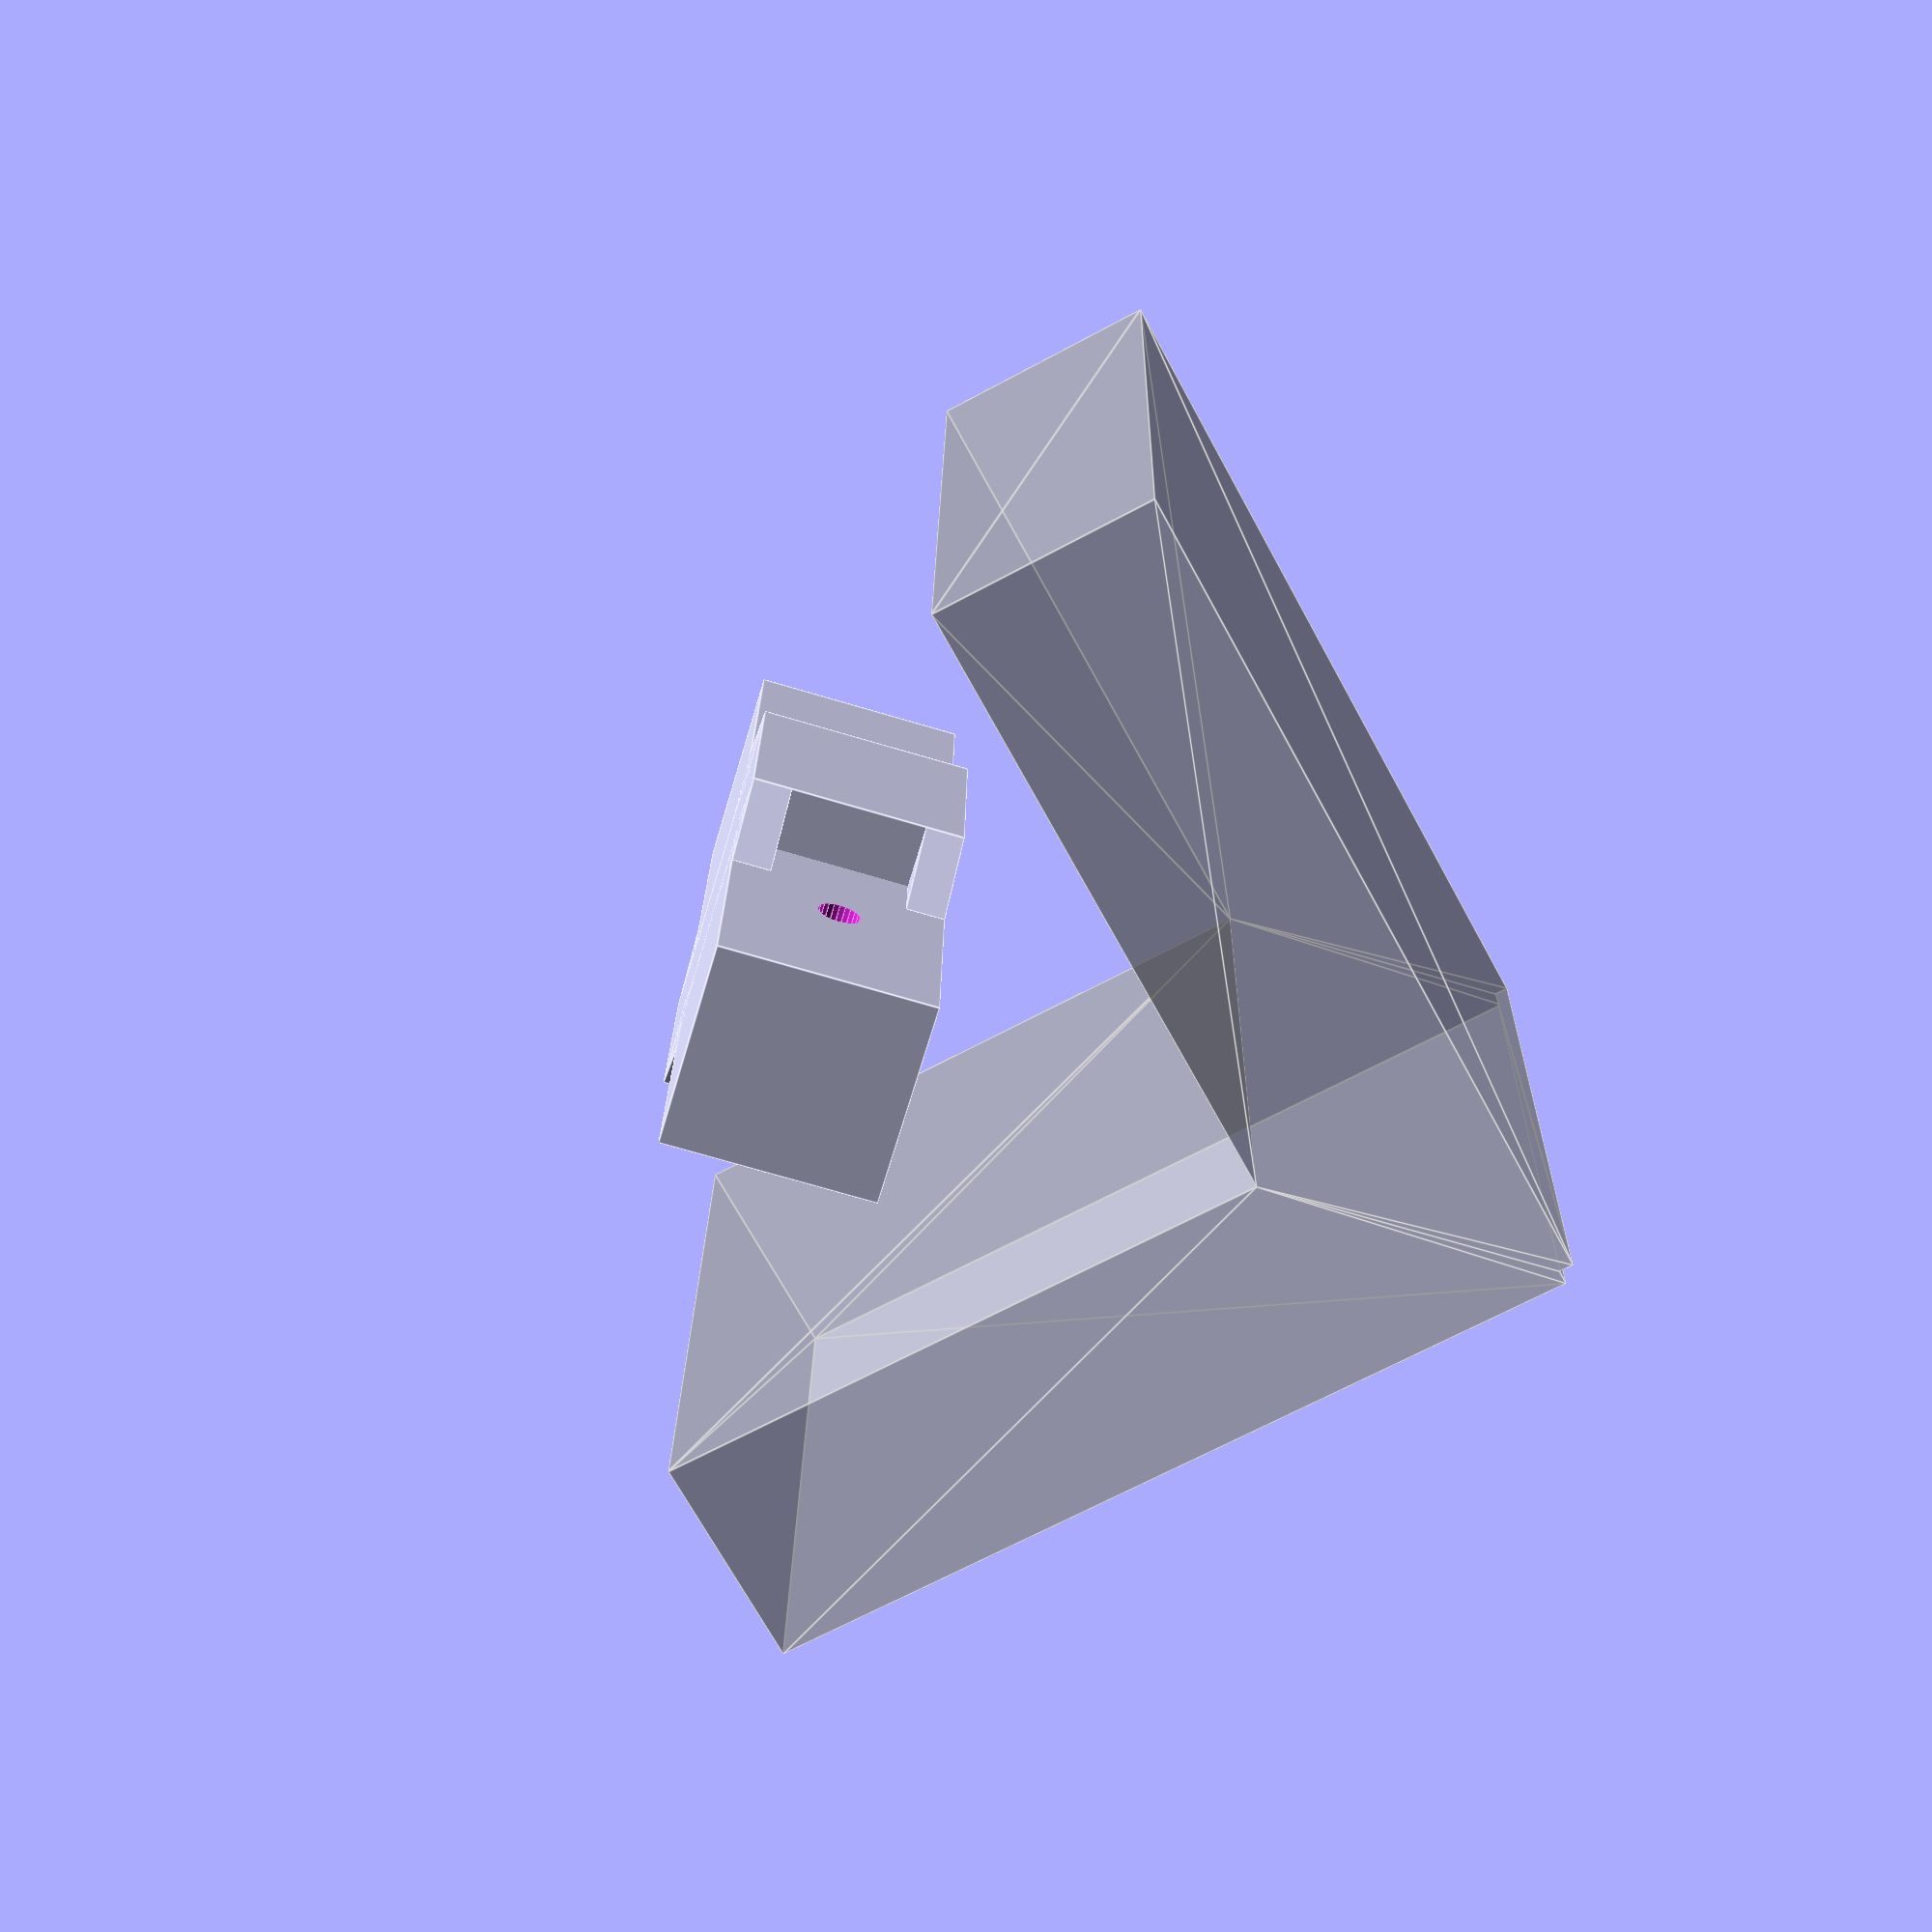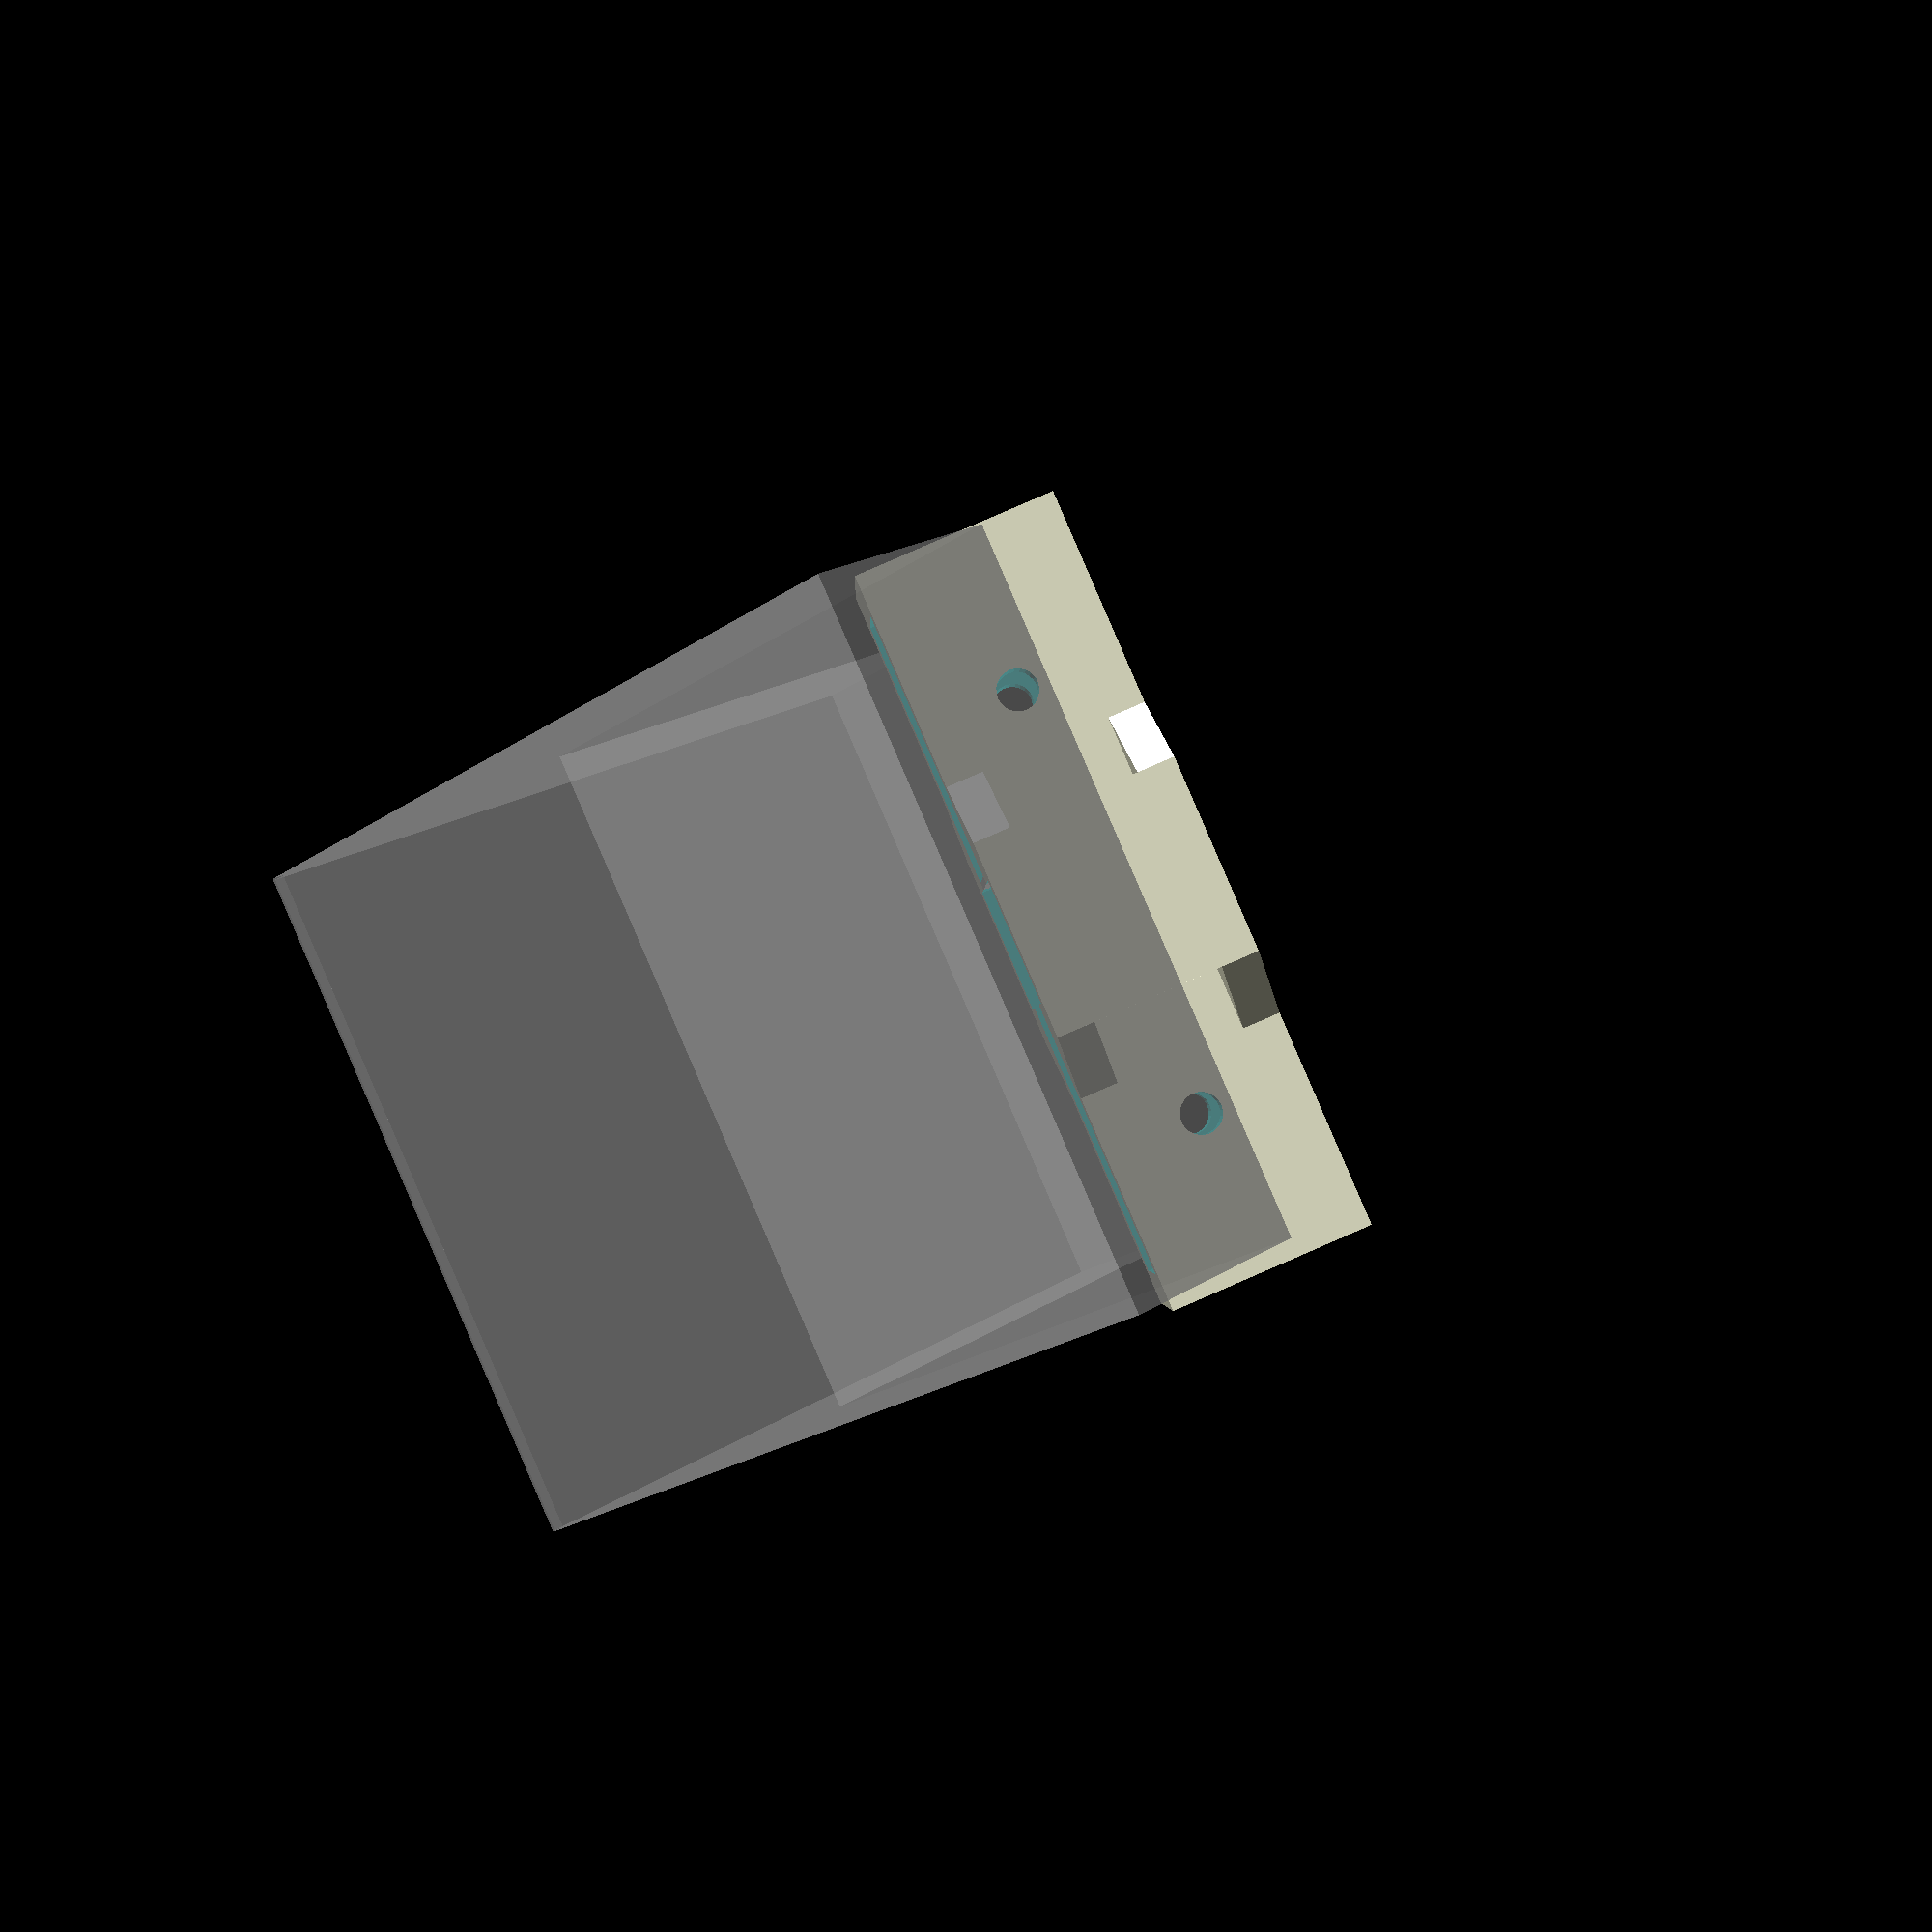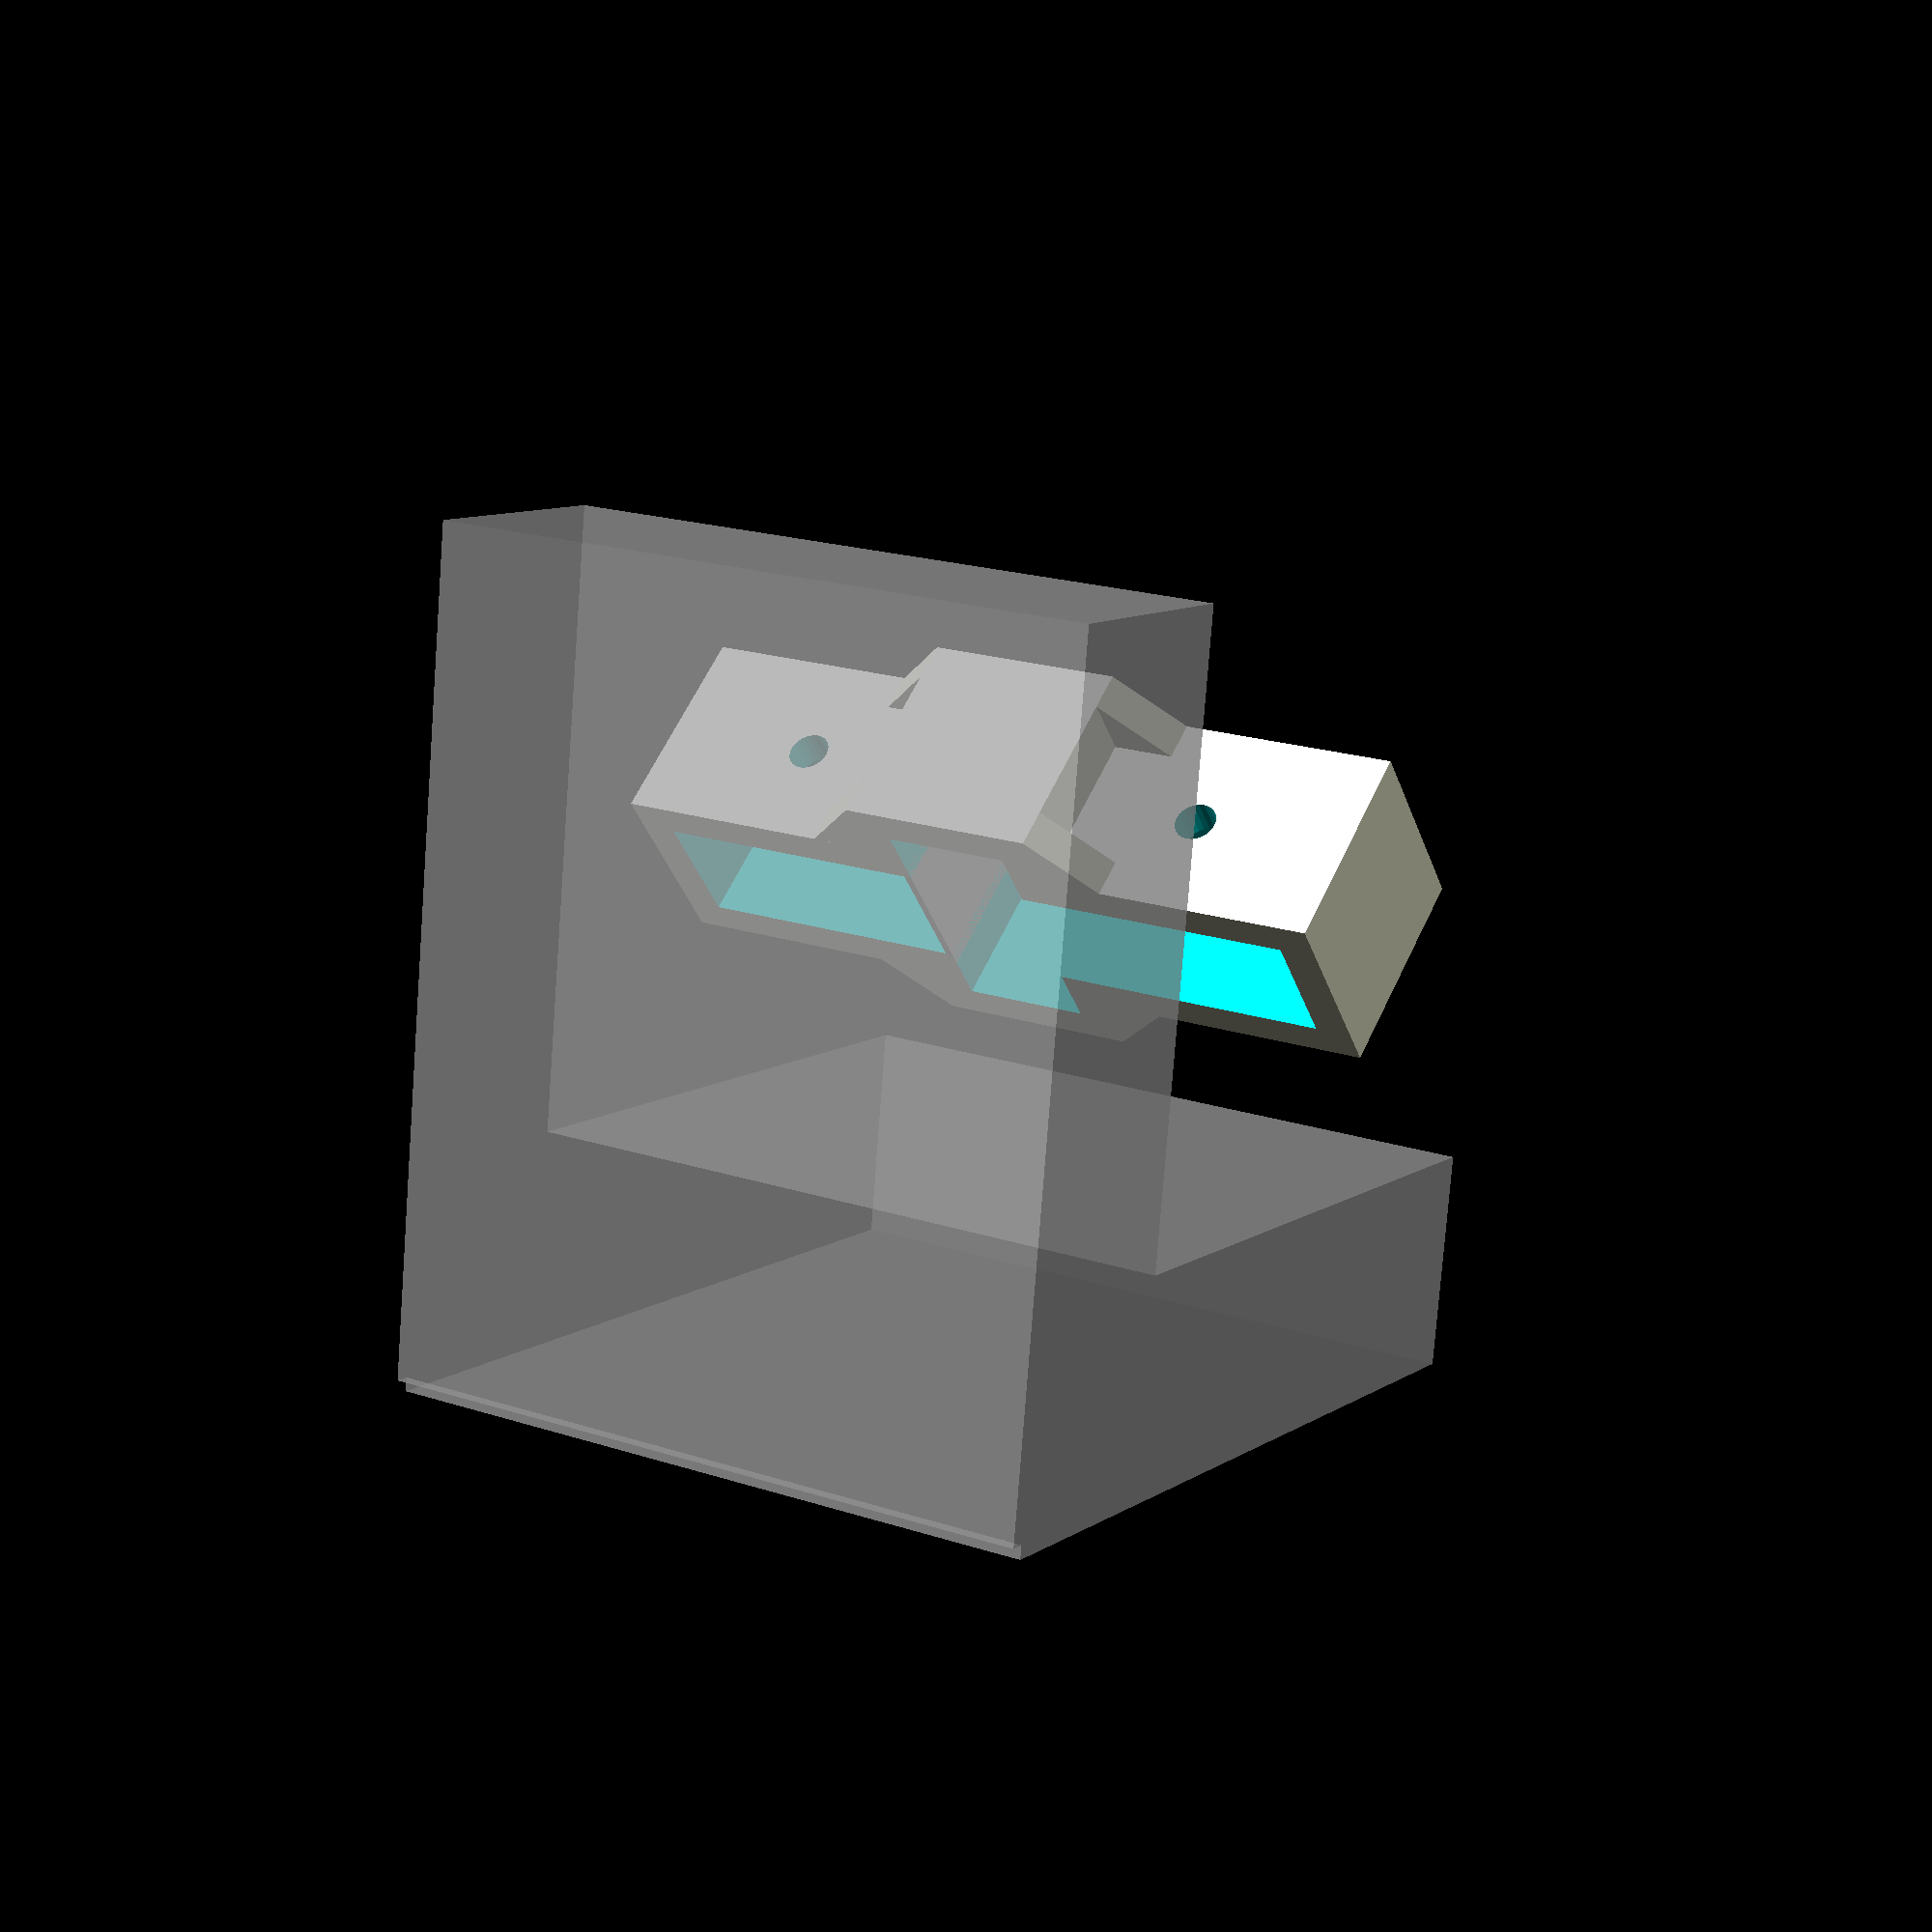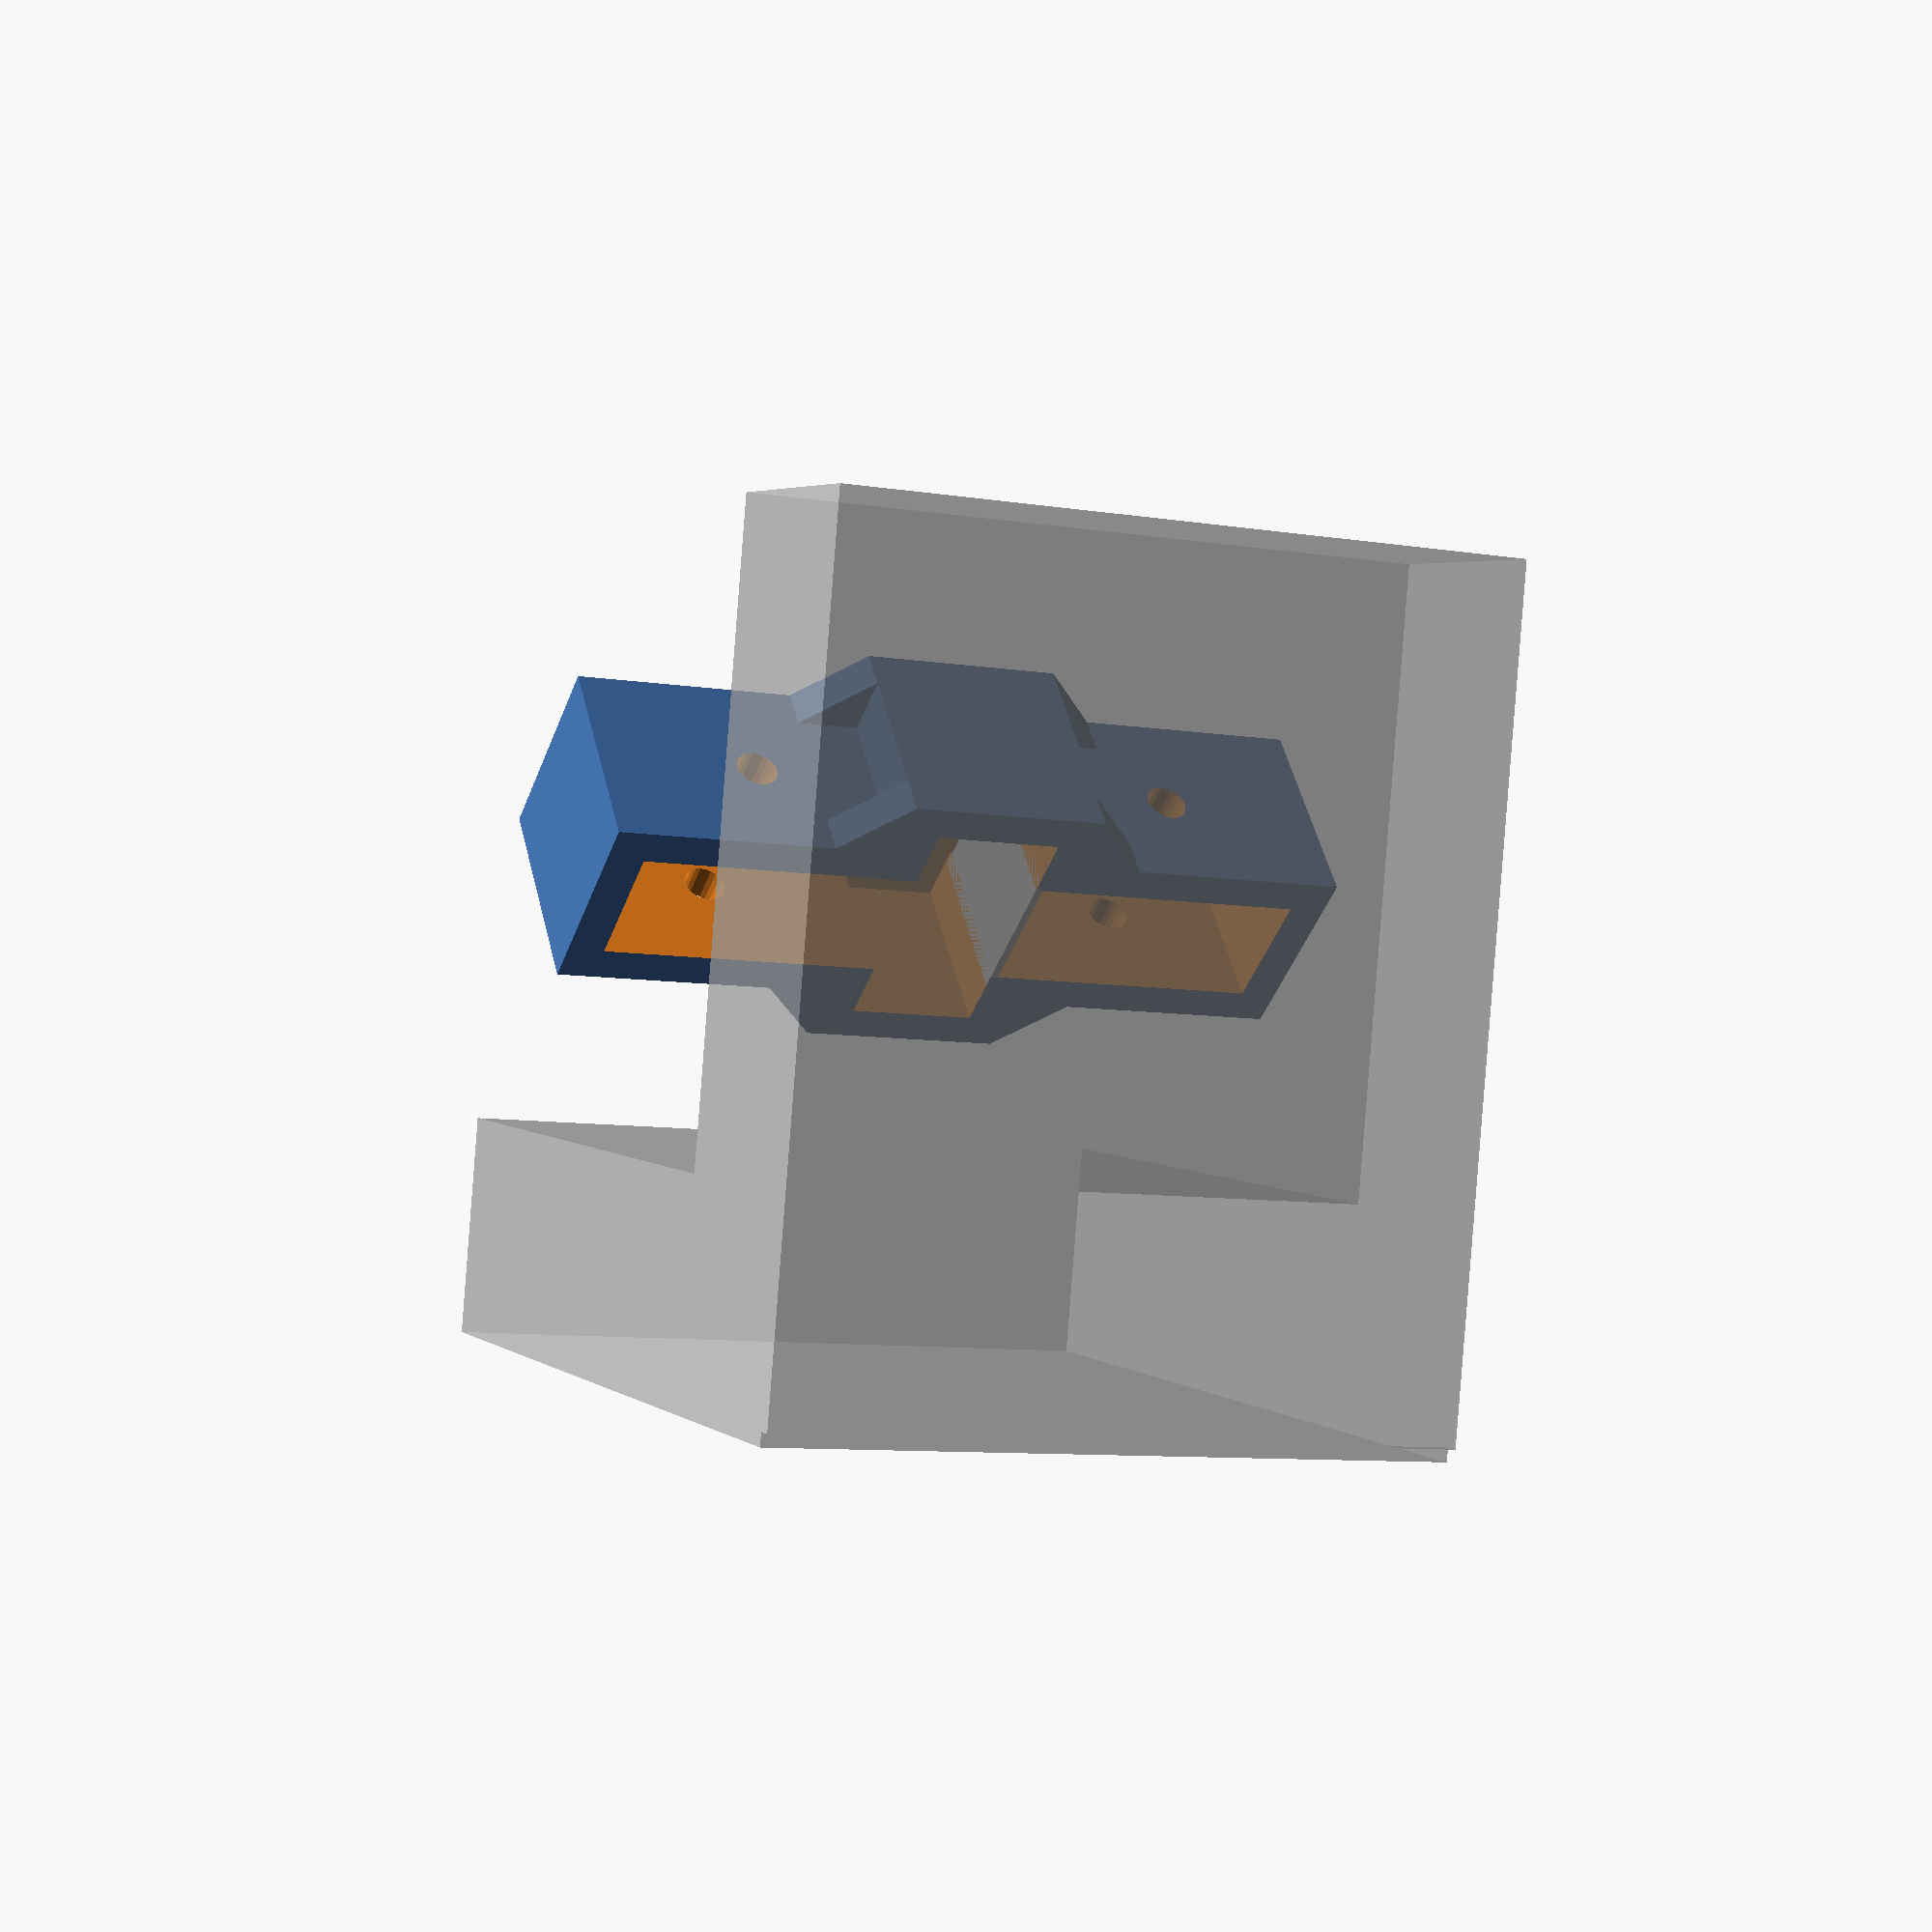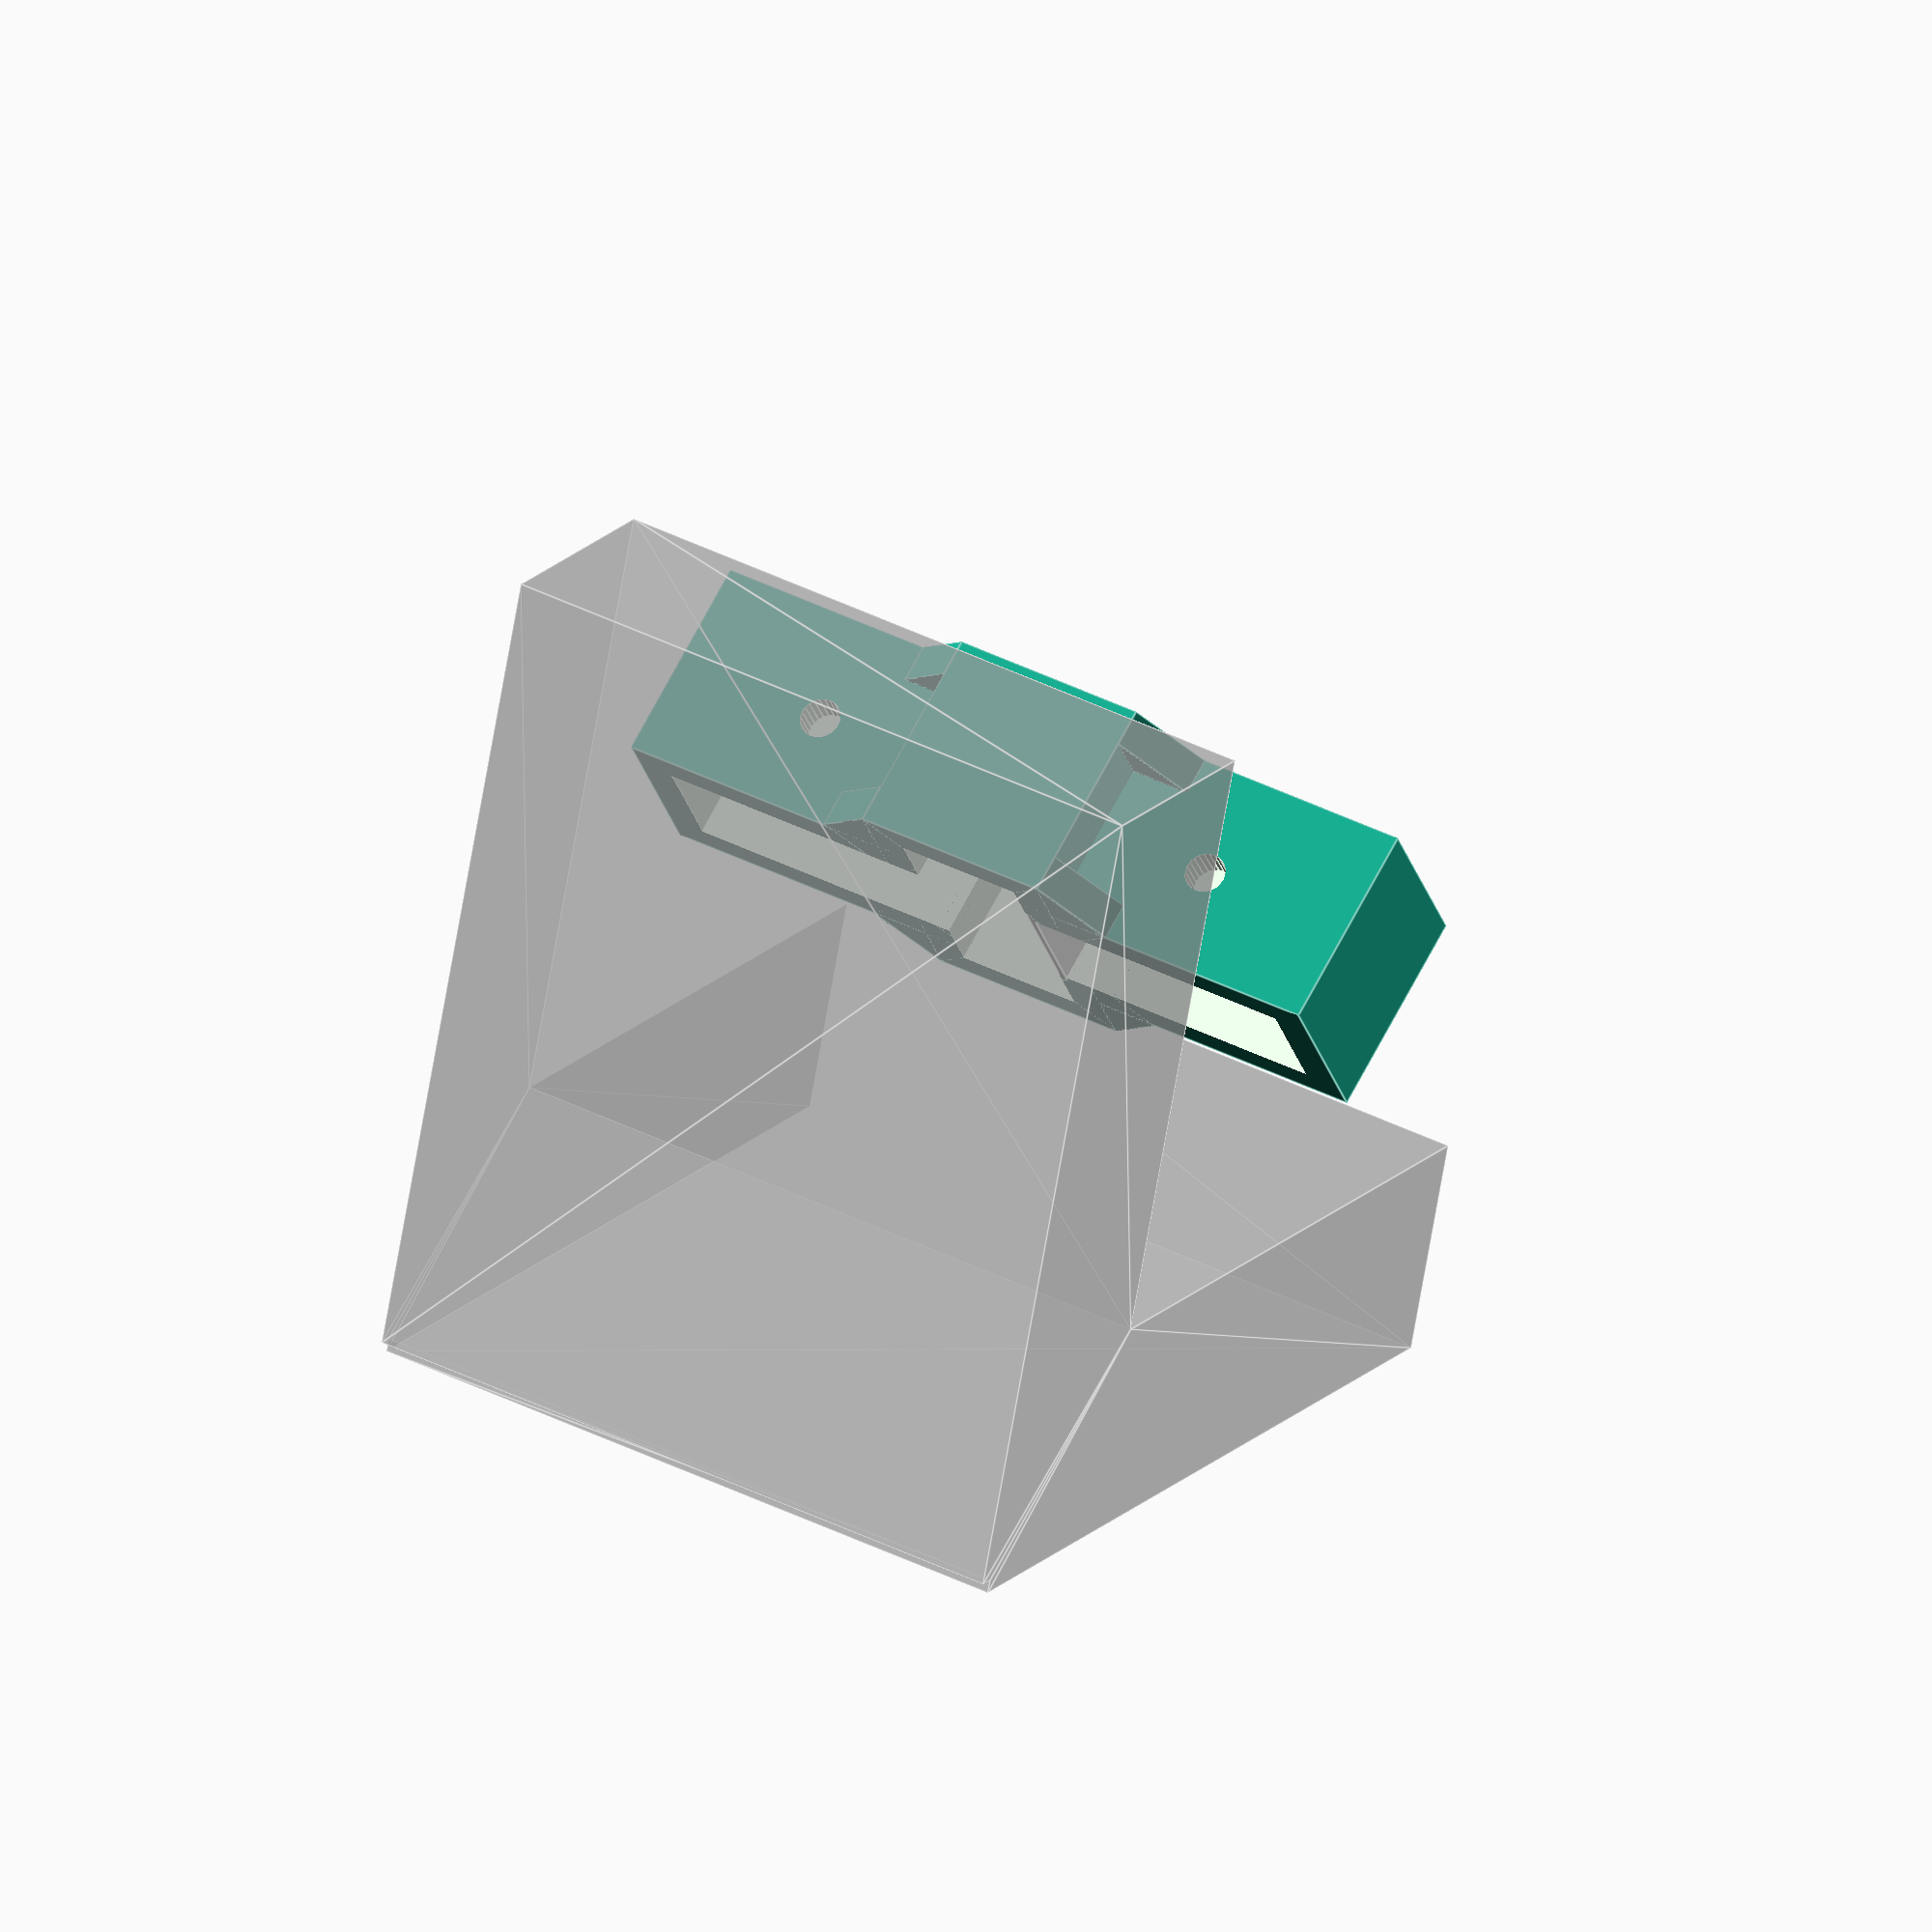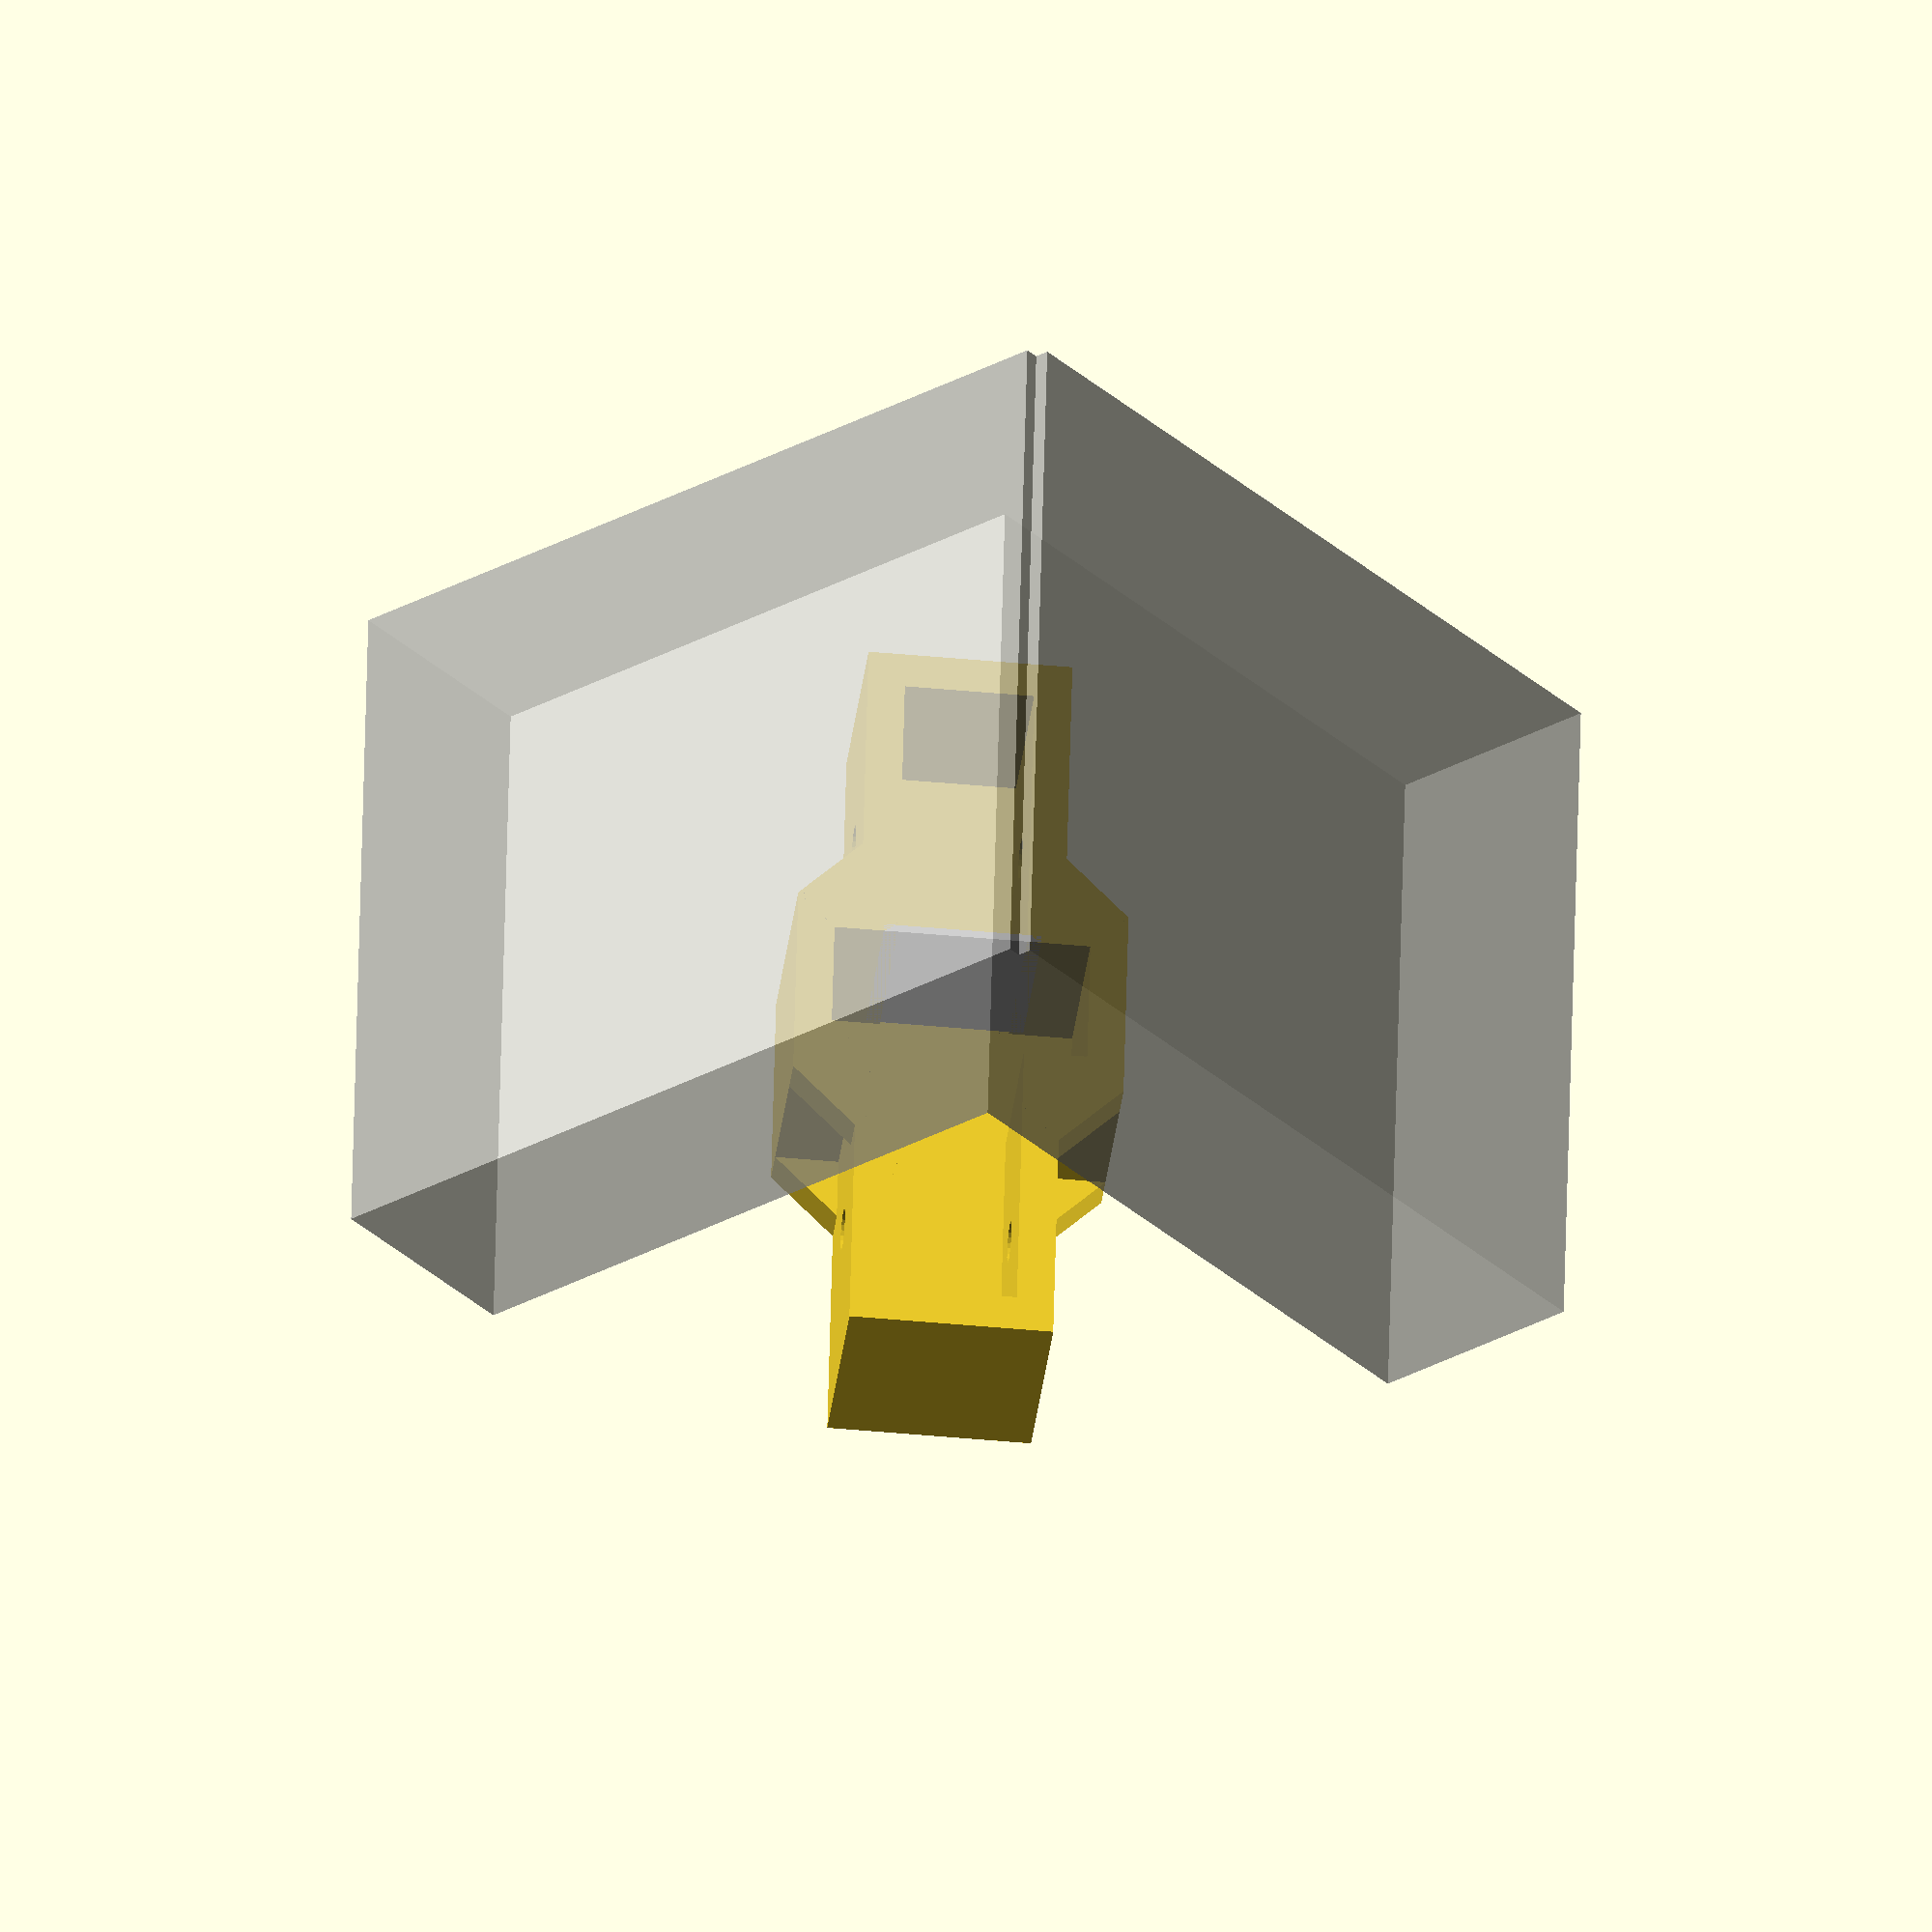
<openscad>
/*
*************************************************************************
    This program is free software: you can redistribute it and/or modify
    it under the terms of the GNU General Public License as published by
    the Free Software Foundation, either version 3 of the License, or
    (at your option) any later version.

    This program is distributed in the hope that it will be useful,
    but WITHOUT ANY WARRANTY; without even the implied warranty of
    MERCHANTABILITY or FITNESS FOR A PARTICULAR PURPOSE.  See the
    GNU General Public License for more details.

    You should have received a copy of the GNU General Public License
    along with this program.  If not, see <http://www.gnu.org/licenses/>.
************************************************************************* 
*/

/*
Description:

A basic holder female end for the Ultimaker 3D Printer.

You will need to print and mount this first:
"Ultimaker Generic HeadMount" http://www.thingiverse.com/thing:20775

This part is a basic design for a holder part, it's a template so to say.

*/


//############################################################
//Fix up circles
$fs = 0.4; $fa = 5;
eps = 0.025;

clear = 0.1; // clearance 

// ########################


// PARAMETERS FOR THE COUPLING: 
// (do not change unless you change the male part too)
mountdepth = 12.25;

// width & length of vertical male coupling bar
wmountvert = 9; 
lmountvert = 50;
// width & length of horizontal male coupling bar
wmounthoriz = 9;
lmounthoriz = 18;

screwposz = 16; // vertical position of screws from center
//##########################################################
// PARAMETERS FOR THE HOLDER <<<<<<<<<<<<<<<<<<<<<<<<<<<<<<<<<<<<<<<<<<<<
tside = 2.75; // main coupling thickness
tmembrane = 0.55; // cut this mambrane away after printing
// ##############################################

femalecoupling();

// ##############################################

module femalecoupling()
{
	difference() {
		union() {
			translate([-mountdepth/2-tside/2,0,0]) cube([mountdepth+tside,wmountvert+tside*2, lmountvert+tside*2], center=true);
			translate([-mountdepth/2-tside/2,0,0]) cube([mountdepth+tside,lmounthoriz+tside*2,wmounthoriz+tside*2], center=true);
		}
		translate([-mountdepth/2-clear/2,0,0]) cube([mountdepth+clear*2,wmountvert+clear*2, lmountvert+clear*2], center=true);
		translate([-mountdepth/2-clear/2,0,0]) cube([mountdepth+clear*2,lmounthoriz+clear*2,wmounthoriz+clear*2], center=true);

		//holes for screws
		translate([-mountdepth+5,0,-screwposz]) rotate(90,[1,0,0])
			cylinder(r=3/2,h=wmountvert+tside*2+clear,center=true);
		translate([-mountdepth+5,0,+screwposz]) rotate(90,[1,0,0])
			cylinder(r=3/2,h=wmountvert+tside*2+clear,center=true);
	}

	// printing support membrane
	color([0.8,0.8,0.8])
	translate([-(mountdepth)/2+0.05, 0 , tmembrane/2+wmounthoriz/2+clear])
	cube([(mountdepth-0.1),wmounthoriz+clear*2+2,tmembrane],center=true);
	
	scale([1, 1, 1]) translate([-tside,wmountvert/2+tside,wmounthoriz/2+tside]) wedge(tside, (lmounthoriz - wmountvert) / 2);
	scale([1,-1, 1]) translate([-tside,wmountvert/2+tside,wmounthoriz/2+tside]) wedge(tside, (lmounthoriz - wmountvert) / 2);
	scale([1,-1,-1]) translate([-tside,wmountvert/2+tside,wmounthoriz/2+tside]) wedge(tside, (lmounthoriz - wmountvert) / 2);
	scale([1, 1,-1]) translate([-tside,wmountvert/2+tside,wmounthoriz/2+tside]) wedge(tside, (lmounthoriz - wmountvert) / 2);

	scale([1, 1, 1]) translate([-mountdepth-tside,wmountvert/2+tside,wmounthoriz/2+tside]) wedge(tside, (lmounthoriz - wmountvert) / 2);
	scale([1,-1, 1]) translate([-mountdepth-tside,wmountvert/2+tside,wmounthoriz/2+tside]) wedge(tside, (lmounthoriz - wmountvert) / 2);
	scale([1,-1,-1]) translate([-mountdepth-tside,wmountvert/2+tside,wmounthoriz/2+tside]) wedge(tside, (lmounthoriz - wmountvert) / 2);
	scale([1, 1,-1]) translate([-mountdepth-tside,wmountvert/2+tside,wmounthoriz/2+tside]) wedge(tside, (lmounthoriz - wmountvert) / 2);

	% translate([tside,0,0]) translate([0,0,-25]) rotate(-45,[0,0,1]) render() forbiddenregions();
}

module wedge(x, y)
{
	intersection() {
		translate([0,-eps,-eps]) cube([x, y+eps, y+eps]);
		rotate([0,90,0]) cylinder(r=y,h=x, $fn=4);
	}
}

//##############################
//##############################
// these are crude bounding boxes for the axes
module forbiddenregions()
{
  translate([16/2+15,0,50/2])  // 15
  cube([16,60,50],center=true);
  translate([0,16/2+15,50/2])  // 15
  cube([60,16,50],center=true);
}



</openscad>
<views>
elev=338.6 azim=163.5 roll=180.9 proj=p view=edges
elev=271.4 azim=358.9 roll=156.6 proj=p view=solid
elev=340.8 azim=36.8 roll=121.9 proj=p view=wireframe
elev=188.4 azim=304.3 roll=294.6 proj=p view=solid
elev=139.4 azim=333.2 roll=238.3 proj=o view=edges
elev=122.1 azim=84.0 roll=358.6 proj=o view=wireframe
</views>
